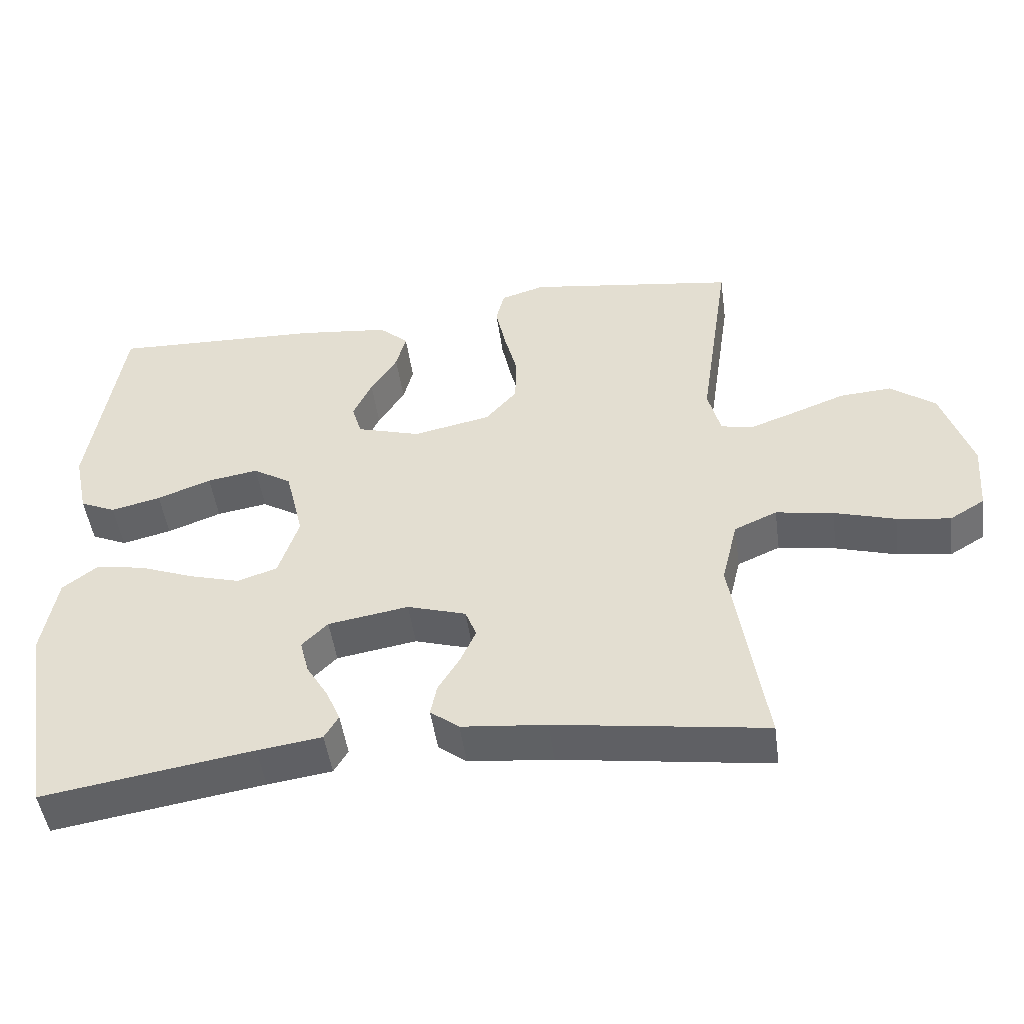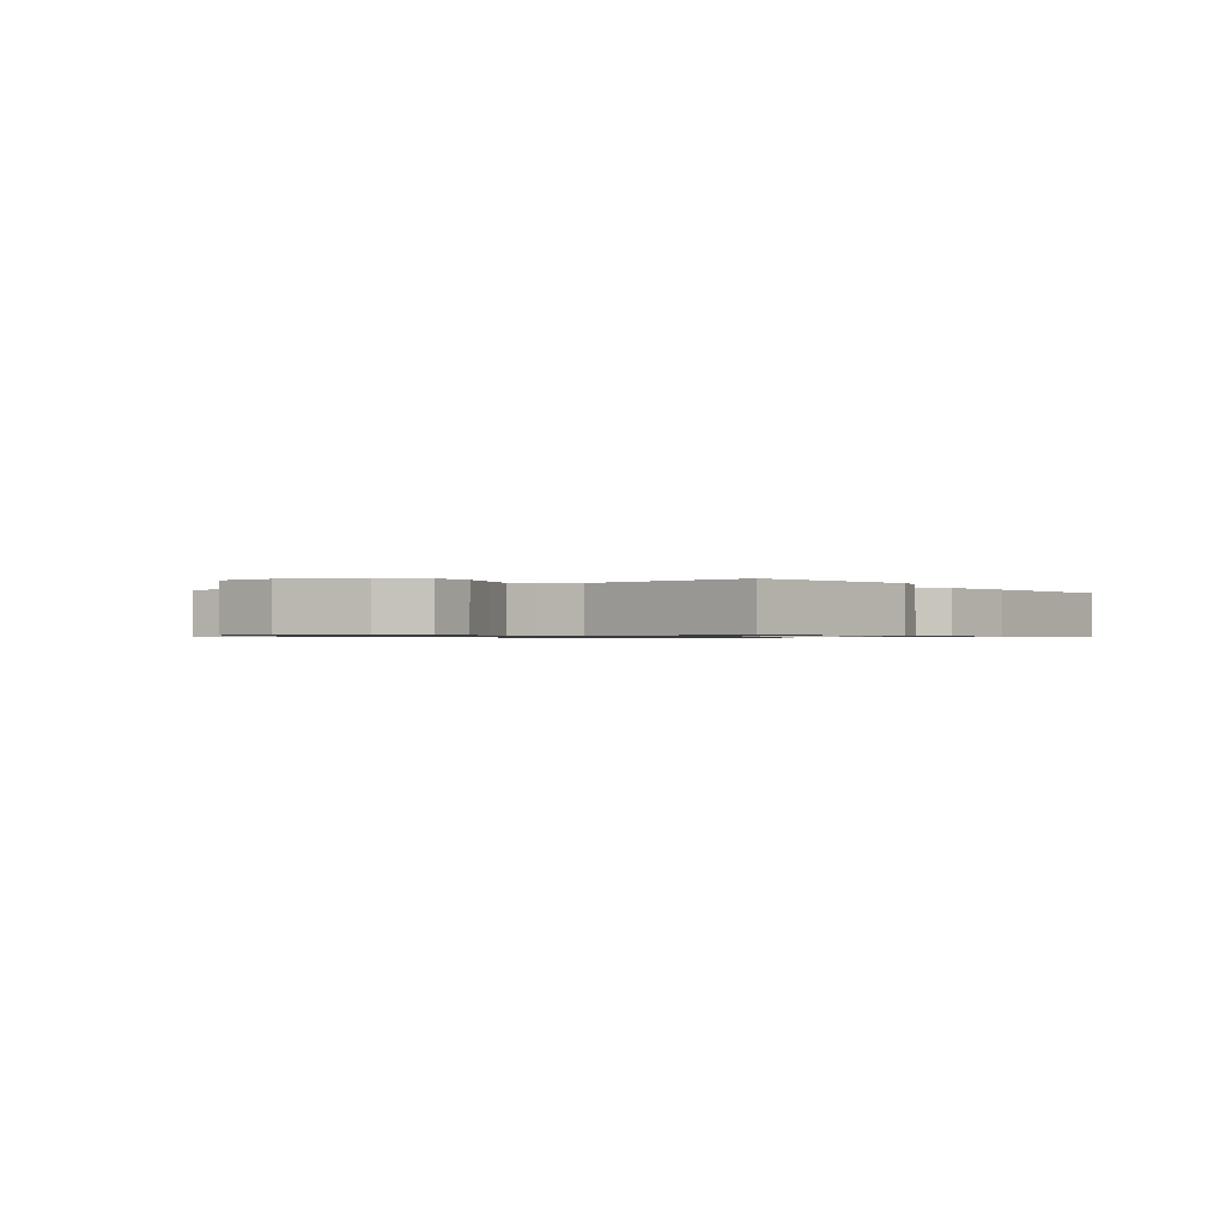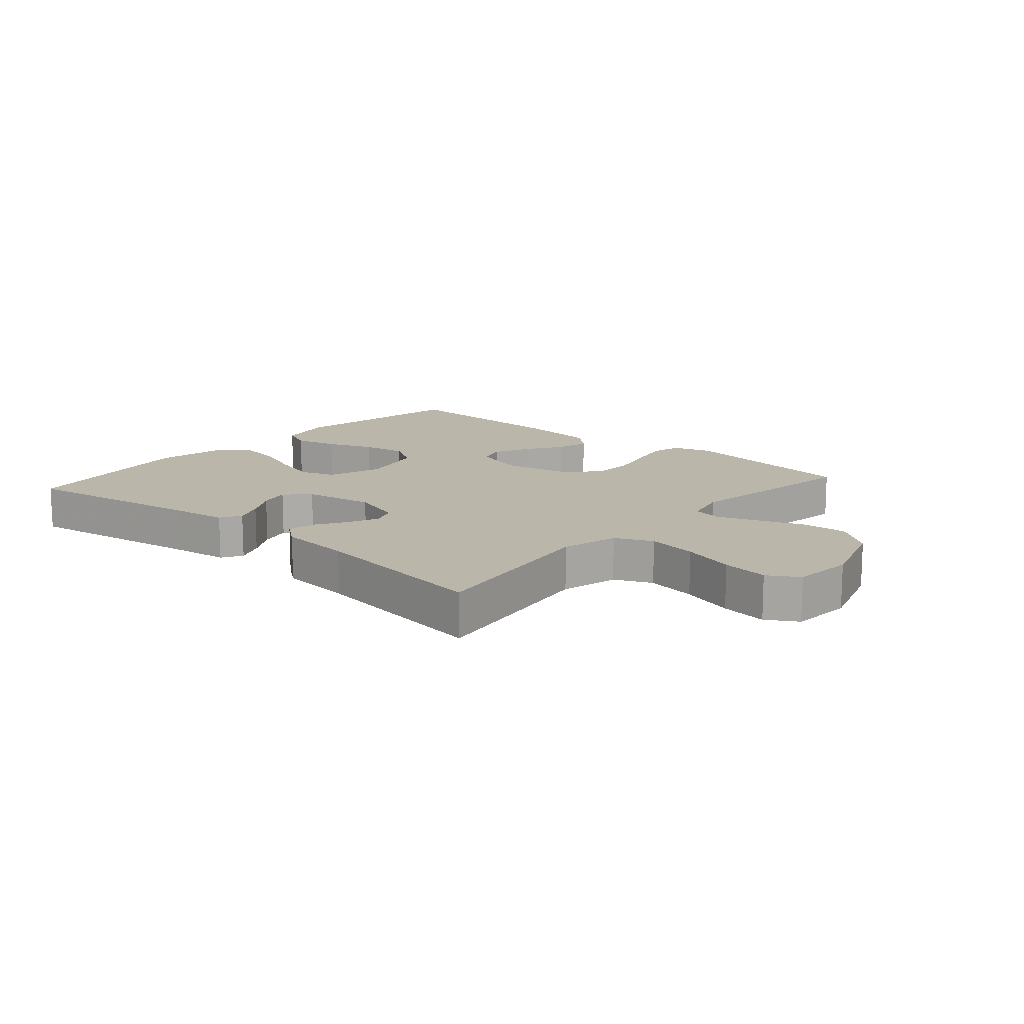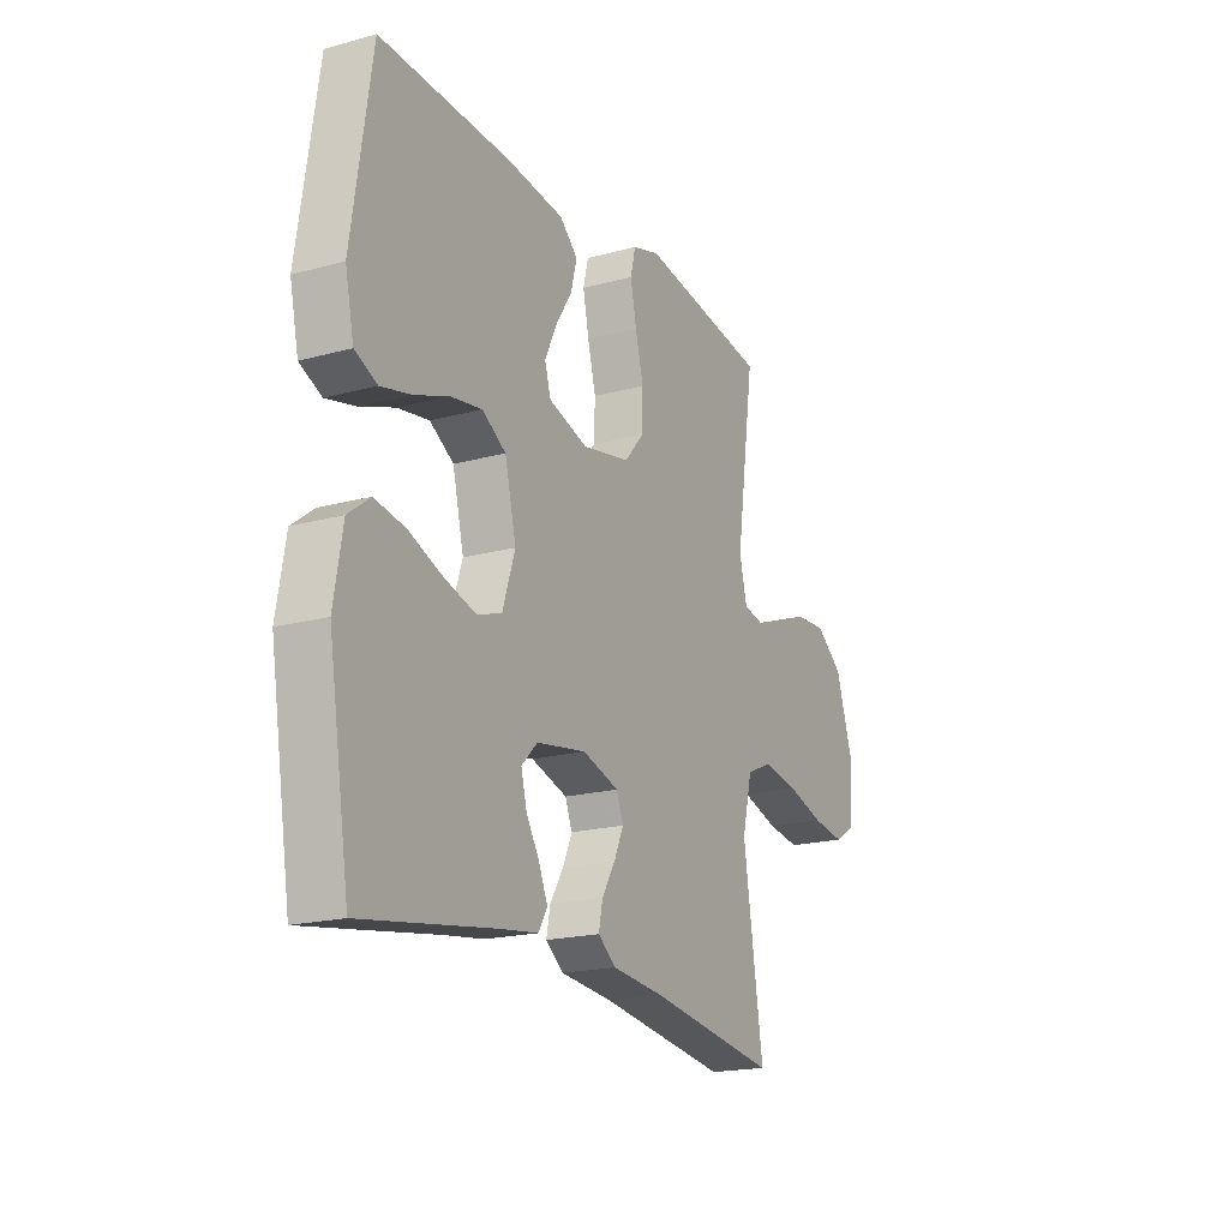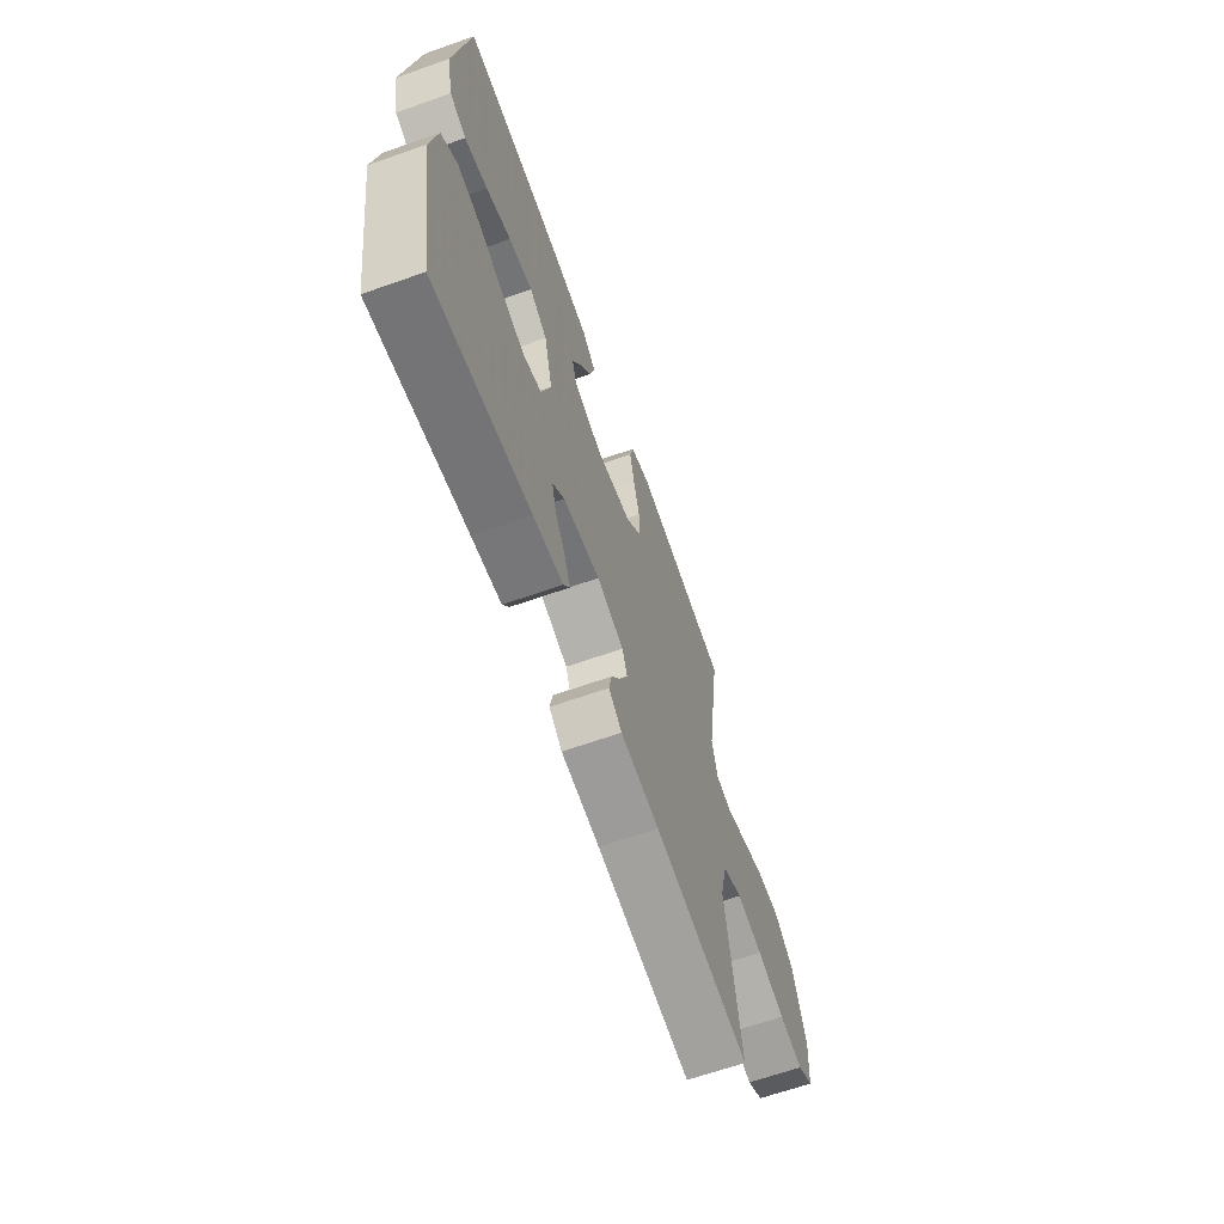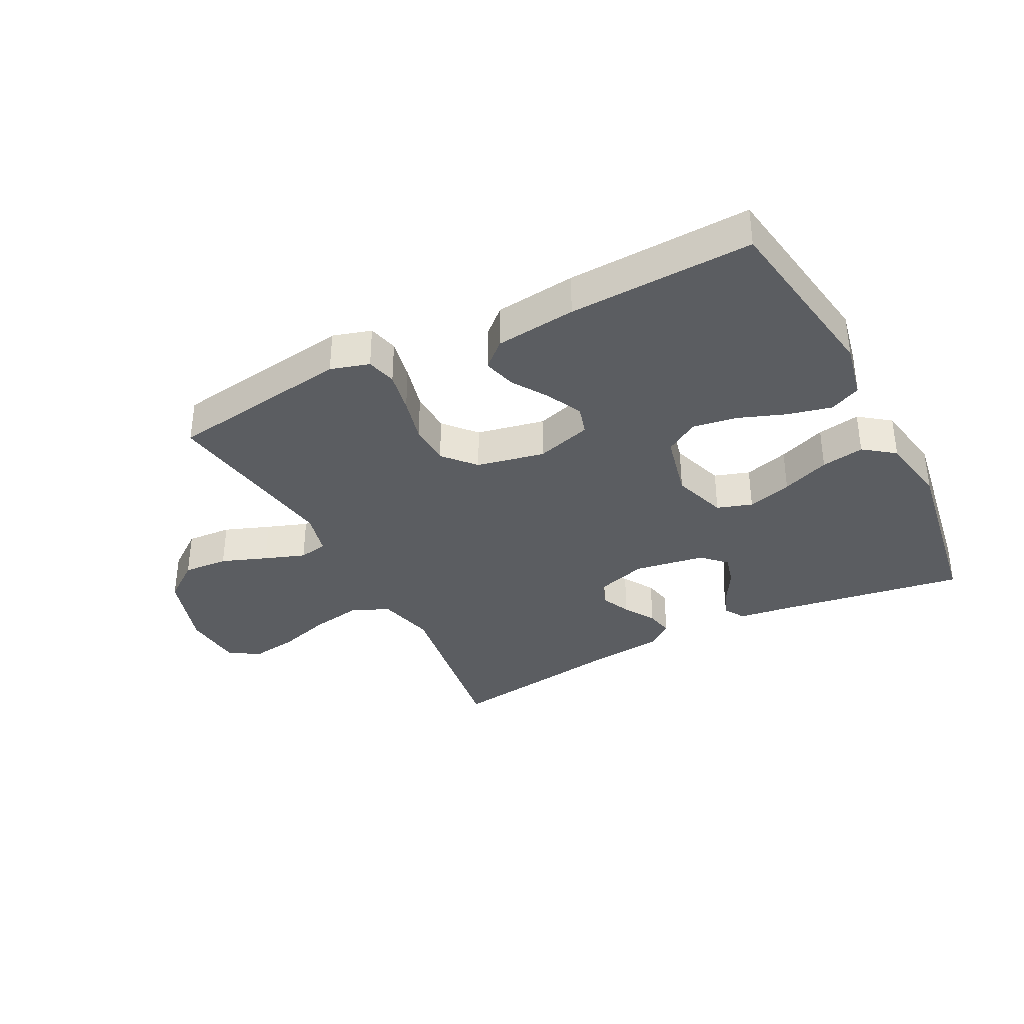
<metadata>
{"format":"obj","ext":"obj","renderer":"f3d","projection":"perspective","resolution":1024,"background":"white","views":[{"elev":-48.5,"azim":-172.1,"up":"+Z"},{"elev":-0.8,"azim":-54.0,"up":"+Y"},{"elev":14.0,"azim":-138.8,"up":"+Y"},{"elev":-19.1,"azim":117.2,"up":"+Z"},{"elev":-64.6,"azim":109.6,"up":"+Z"},{"elev":-35.6,"azim":27.5,"up":"+Y"}]}
</metadata>
<code>
v -0.5 0.07 -0.5
v -0.454 0.07 -0.2
v -0.477 0.07 -0.106
v -0.538 0.07 -0.079
v -0.62 0.07 -0.093
v -0.707 0.07 -0.119
v -0.783 0.07 -0.13
v -0.833 0.07 -0.1
v -0.841 0.07 0
v -0.799 0.07 0.129
v -0.735 0.07 0.177
v -0.661 0.07 0.172
v -0.587 0.07 0.144
v -0.521 0.07 0.12
v -0.474 0.07 0.129
v -0.456 0.07 0.2
v -0.5 0.07 0.5
v -0.2 0.07 0.544
v -0.137 0.07 0.525
v -0.125 0.07 0.476
v -0.139 0.07 0.408
v -0.158 0.07 0.334
v -0.156 0.07 0.265
v -0.111 0.07 0.213
v 0 0.07 0.19
v 0.091 0.07 0.217
v 0.105 0.07 0.264
v 0.078 0.07 0.322
v 0.04 0.07 0.382
v 0.026 0.07 0.436
v 0.068 0.07 0.474
v 0.2 0.07 0.489
v 0.5 0.07 0.5
v 0.545 0.07 0.2
v 0.525 0.07 0.107
v 0.474 0.07 0.084
v 0.403 0.07 0.101
v 0.326 0.07 0.13
v 0.253 0.07 0.142
v 0.198 0.07 0.108
v 0.172 0.07 0
v 0.201 0.07 -0.089
v 0.258 0.07 -0.108
v 0.331 0.07 -0.087
v 0.409 0.07 -0.057
v 0.479 0.07 -0.045
v 0.529 0.07 -0.083
v 0.549 0.07 -0.2
v 0.5 0.07 -0.5
v 0.2 0.07 -0.452
v 0.108 0.07 -0.439
v 0.088 0.07 -0.405
v 0.108 0.07 -0.358
v 0.139 0.07 -0.306
v 0.152 0.07 -0.256
v 0.115 0.07 -0.219
v 0 0.07 -0.2
v -0.084 0.07 -0.226
v -0.1 0.07 -0.267
v -0.078 0.07 -0.316
v -0.047 0.07 -0.367
v -0.038 0.07 -0.412
v -0.079 0.07 -0.444
v -0.2 0.07 -0.456
v -0.5 0 -0.5
v -0.454 0 -0.2
v -0.477 0 -0.106
v -0.538 0 -0.079
v -0.62 0 -0.093
v -0.707 0 -0.119
v -0.783 0 -0.13
v -0.833 0 -0.1
v -0.841 0 0
v -0.799 0 0.129
v -0.735 0 0.177
v -0.661 0 0.172
v -0.587 0 0.144
v -0.521 0 0.12
v -0.474 0 0.129
v -0.456 0 0.2
v -0.5 0 0.5
v -0.2 0 0.544
v -0.137 0 0.525
v -0.125 0 0.476
v -0.139 0 0.408
v -0.158 0 0.334
v -0.156 0 0.265
v -0.111 0 0.213
v 0 0 0.19
v 0.091 0 0.217
v 0.105 0 0.264
v 0.078 0 0.322
v 0.04 0 0.382
v 0.026 0 0.436
v 0.068 0 0.474
v 0.2 0 0.489
v 0.5 0 0.5
v 0.545 0 0.2
v 0.525 0 0.107
v 0.474 0 0.084
v 0.403 0 0.101
v 0.326 0 0.13
v 0.253 0 0.142
v 0.198 0 0.108
v 0.172 0 0
v 0.201 0 -0.089
v 0.258 0 -0.108
v 0.331 0 -0.087
v 0.409 0 -0.057
v 0.479 0 -0.045
v 0.529 0 -0.083
v 0.549 0 -0.2
v 0.5 0 -0.5
v 0.2 0 -0.452
v 0.108 0 -0.439
v 0.088 0 -0.405
v 0.108 0 -0.358
v 0.139 0 -0.306
v 0.152 0 -0.256
v 0.115 0 -0.219
v 0 0 -0.2
v -0.084 0 -0.226
v -0.1 0 -0.267
v -0.078 0 -0.316
v -0.047 0 -0.367
v -0.038 0 -0.412
v -0.079 0 -0.444
v -0.2 0 -0.456
f 61 62 63 64
f 60 61 64 1
f 59 60 1 2
f 58 59 2 3
f 57 58 3 4
f 56 57 4
f 51 52 53 54
f 50 51 54 55
f 49 50 55
f 48 49 55 56
f 44 45 46 47
f 43 44 47 48
f 35 36 37 38
f 35 38 39
f 34 35 39
f 33 34 39
f 32 33 39 40
f 28 29 30 31
f 27 28 31 32
f 26 27 32 40
f 19 20 21 22
f 17 18 19 22
f 16 17 22 23
f 15 16 23 24
f 10 11 12 13
f 10 13 14
f 9 10 14
f 8 9 14 15
f 5 6 7 8
f 4 5 8 15
f 43 48 56 4
f 42 43 4 15
f 41 42 15 24
f 25 26 40 41
f 24 25 41
f 128 127 126 125
f 65 128 125 124
f 66 65 124 123
f 67 66 123 122
f 68 67 122 121
f 68 121 120
f 118 117 116 115
f 119 118 115 114
f 119 114 113
f 120 119 113 112
f 111 110 109 108
f 112 111 108 107
f 102 101 100 99
f 103 102 99
f 103 99 98
f 103 98 97
f 104 103 97 96
f 95 94 93 92
f 96 95 92 91
f 104 96 91 90
f 86 85 84 83
f 86 83 82 81
f 87 86 81 80
f 88 87 80 79
f 77 76 75 74
f 78 77 74
f 78 74 73
f 79 78 73 72
f 72 71 70 69
f 79 72 69 68
f 68 120 112 107
f 79 68 107 106
f 88 79 106 105
f 105 104 90 89
f 105 89 88
f 1 65 66 2
f 2 66 67 3
f 3 67 68 4
f 4 68 69 5
f 5 69 70 6
f 6 70 71 7
f 7 71 72 8
f 8 72 73 9
f 9 73 74 10
f 10 74 75 11
f 11 75 76 12
f 12 76 77 13
f 13 77 78 14
f 14 78 79 15
f 15 79 80 16
f 16 80 81 17
f 17 81 82 18
f 18 82 83 19
f 19 83 84 20
f 20 84 85 21
f 21 85 86 22
f 22 86 87 23
f 23 87 88 24
f 24 88 89 25
f 25 89 90 26
f 26 90 91 27
f 27 91 92 28
f 28 92 93 29
f 29 93 94 30
f 30 94 95 31
f 31 95 96 32
f 32 96 97 33
f 33 97 98 34
f 34 98 99 35
f 35 99 100 36
f 36 100 101 37
f 37 101 102 38
f 38 102 103 39
f 39 103 104 40
f 40 104 105 41
f 41 105 106 42
f 42 106 107 43
f 43 107 108 44
f 44 108 109 45
f 45 109 110 46
f 46 110 111 47
f 47 111 112 48
f 48 112 113 49
f 49 113 114 50
f 50 114 115 51
f 51 115 116 52
f 52 116 117 53
f 53 117 118 54
f 54 118 119 55
f 55 119 120 56
f 56 120 121 57
f 57 121 122 58
f 58 122 123 59
f 59 123 124 60
f 60 124 125 61
f 61 125 126 62
f 62 126 127 63
f 63 127 128 64
f 64 128 65 1

</code>
